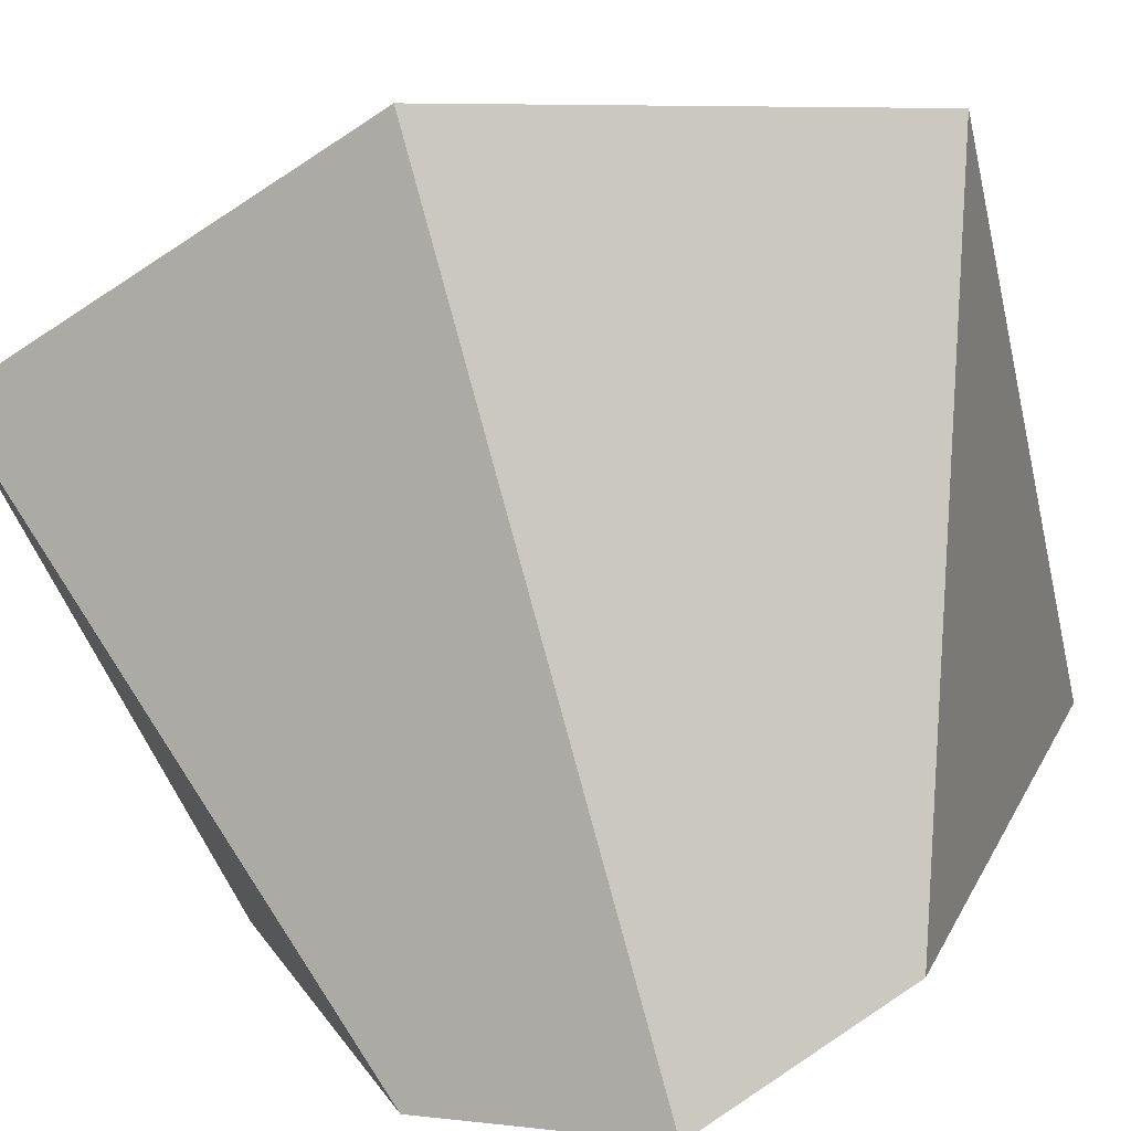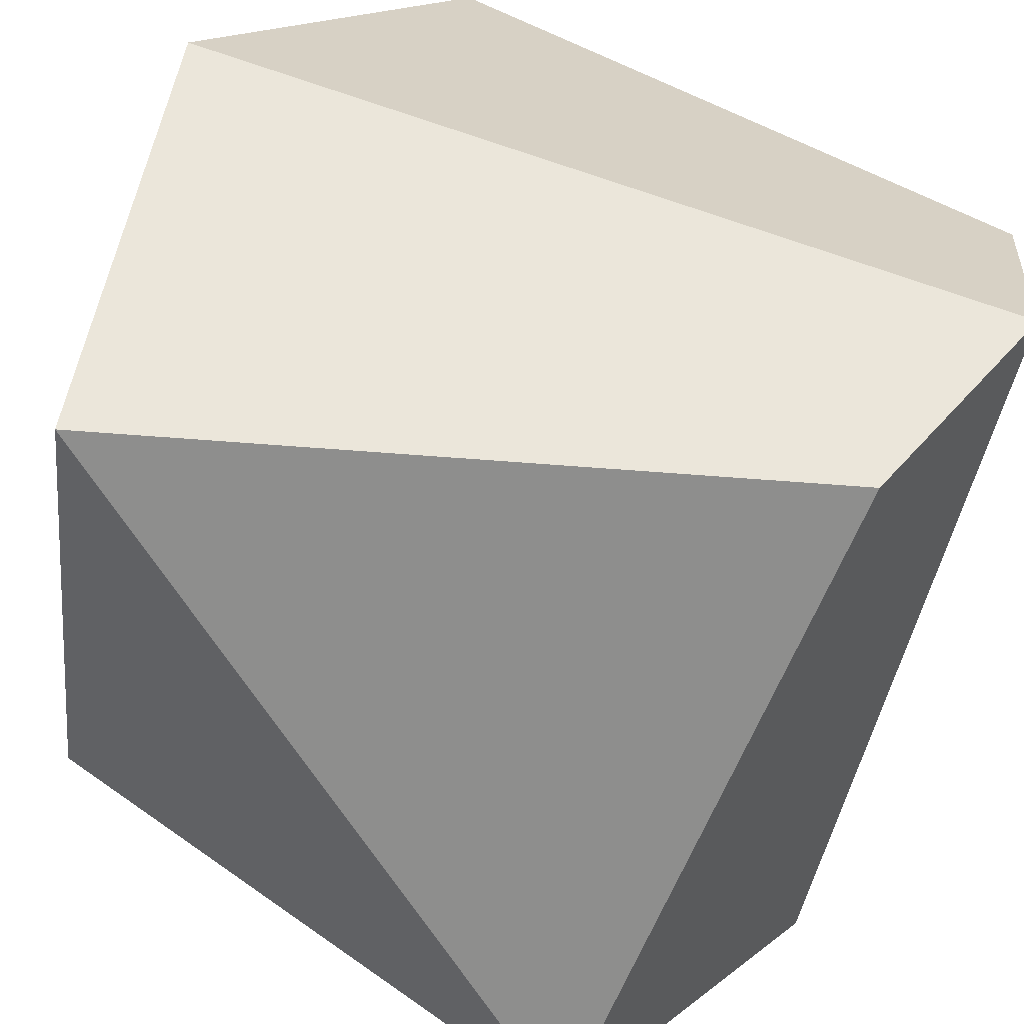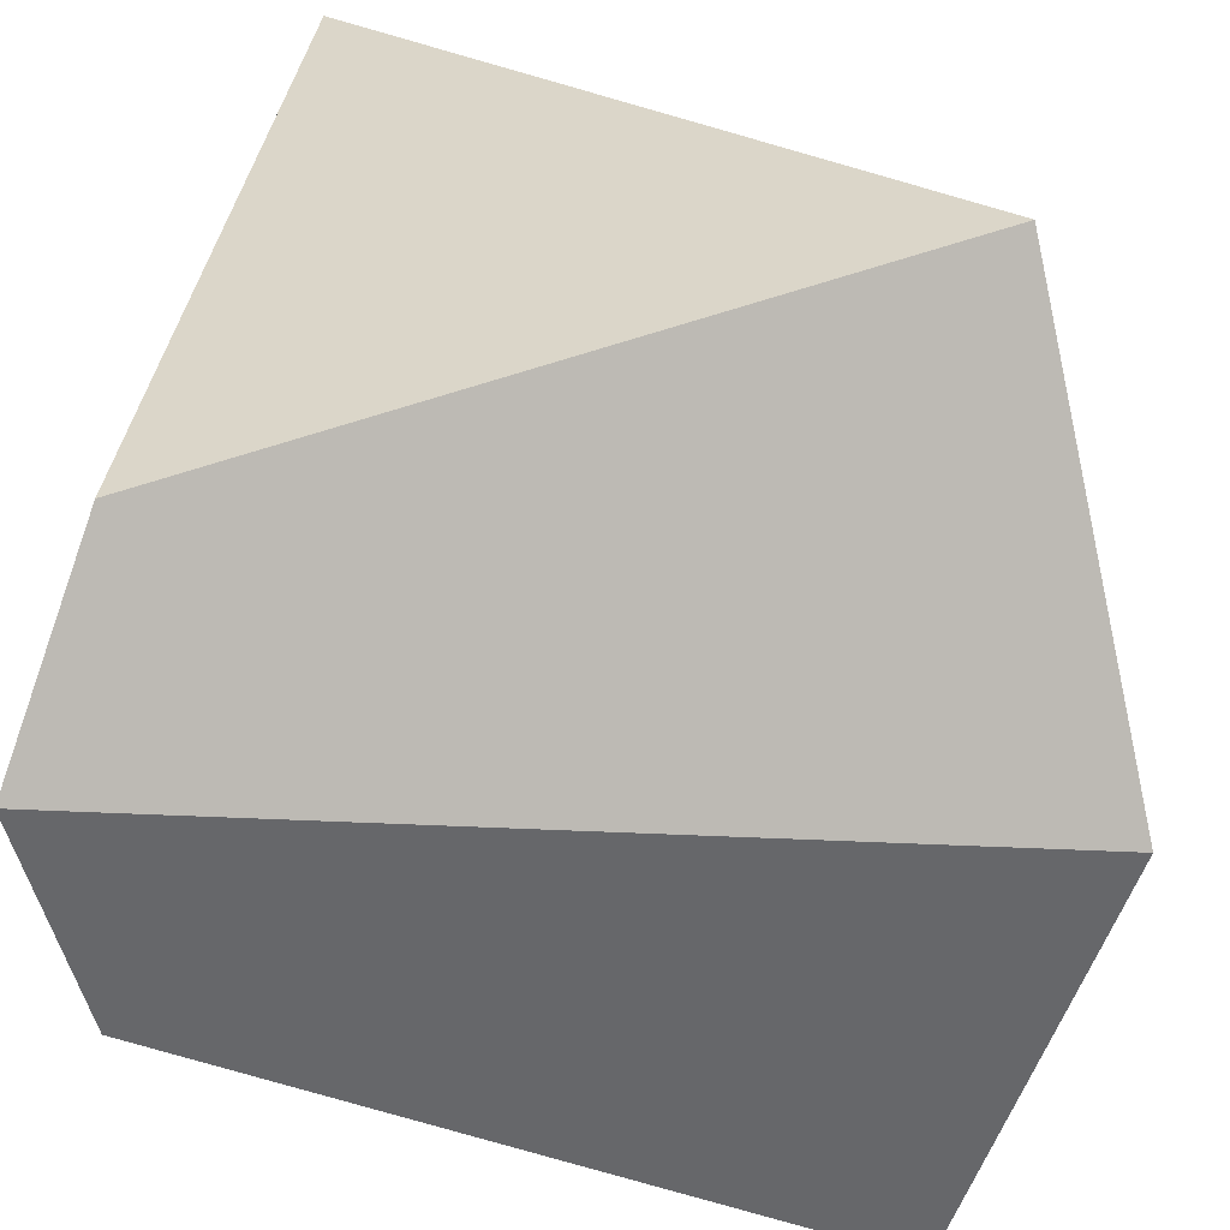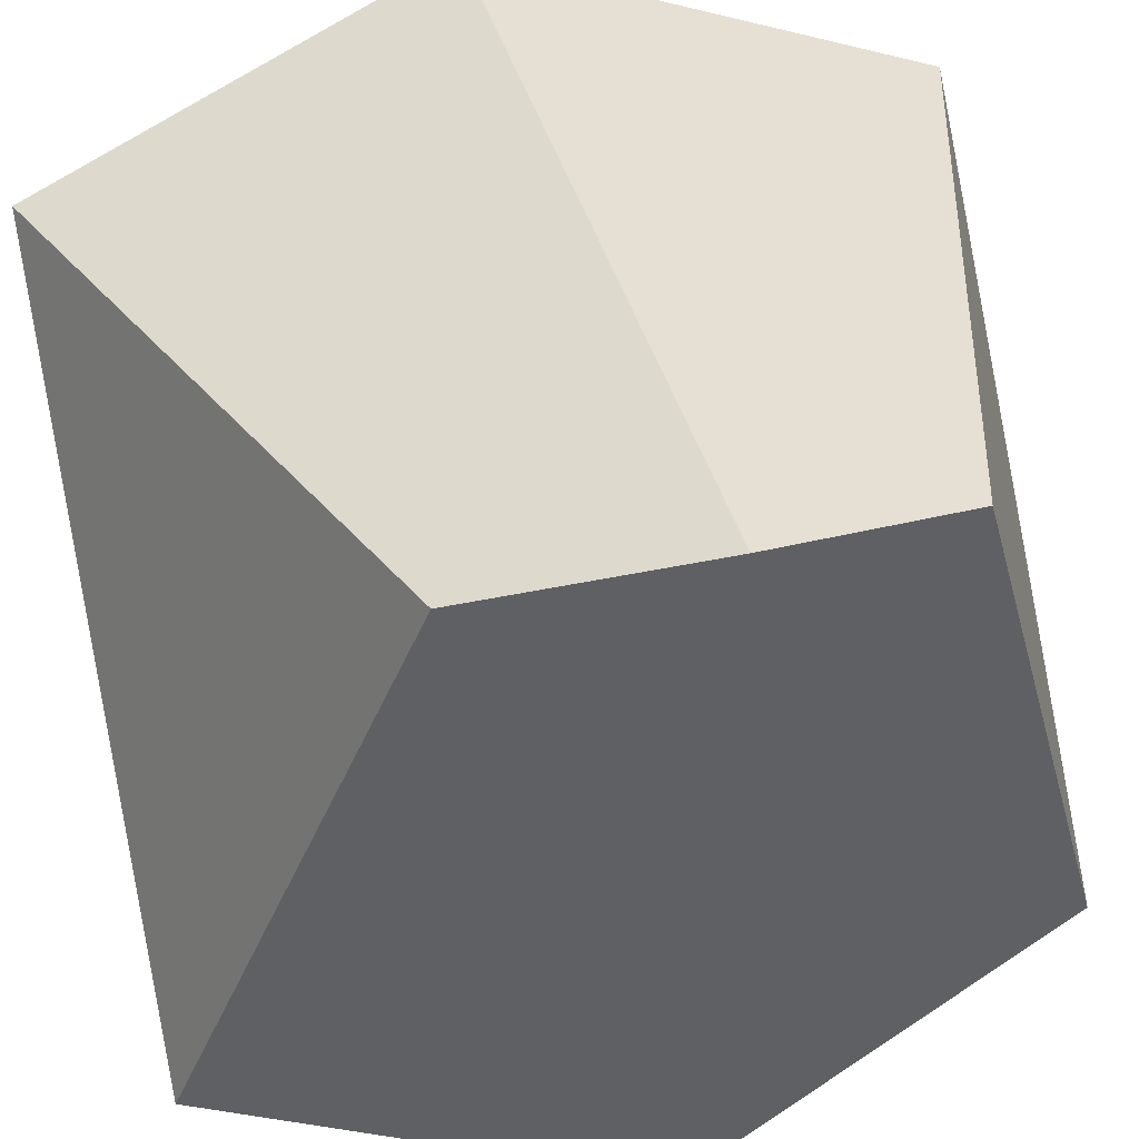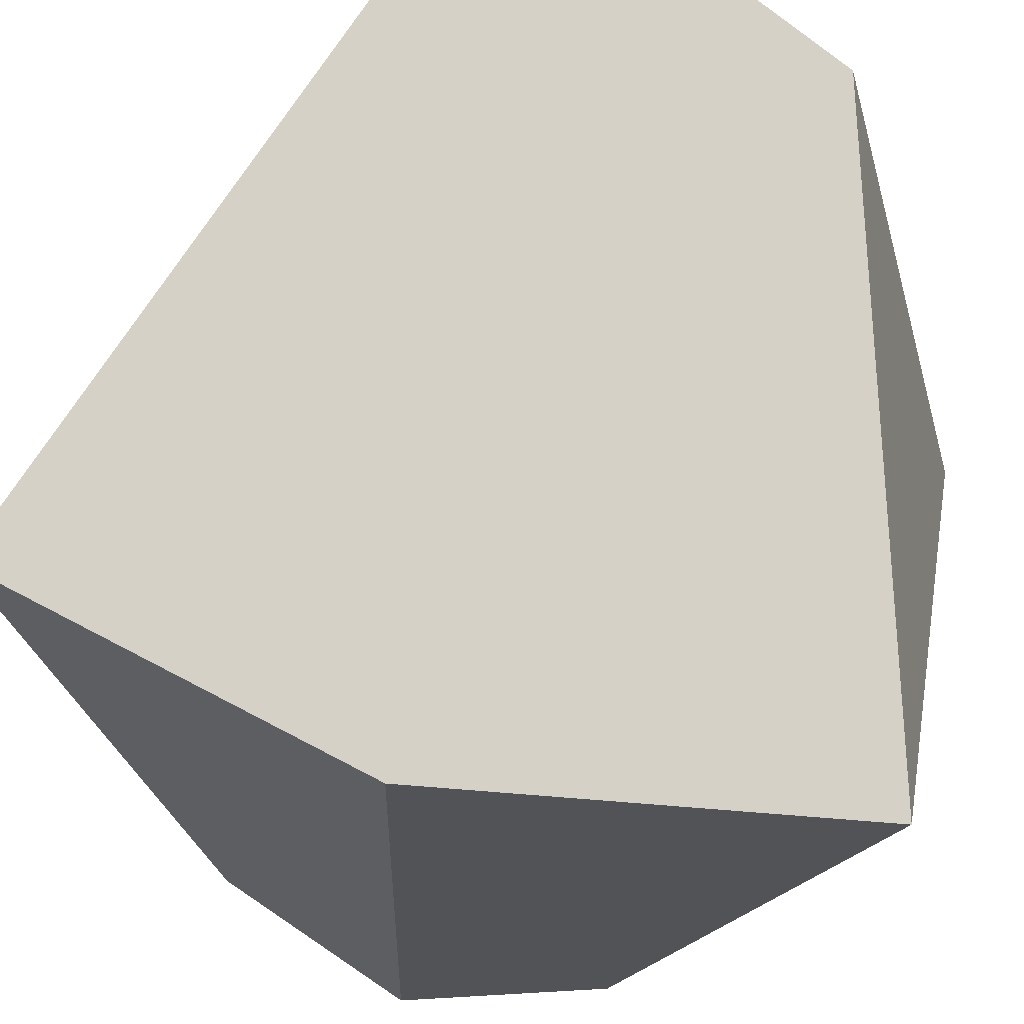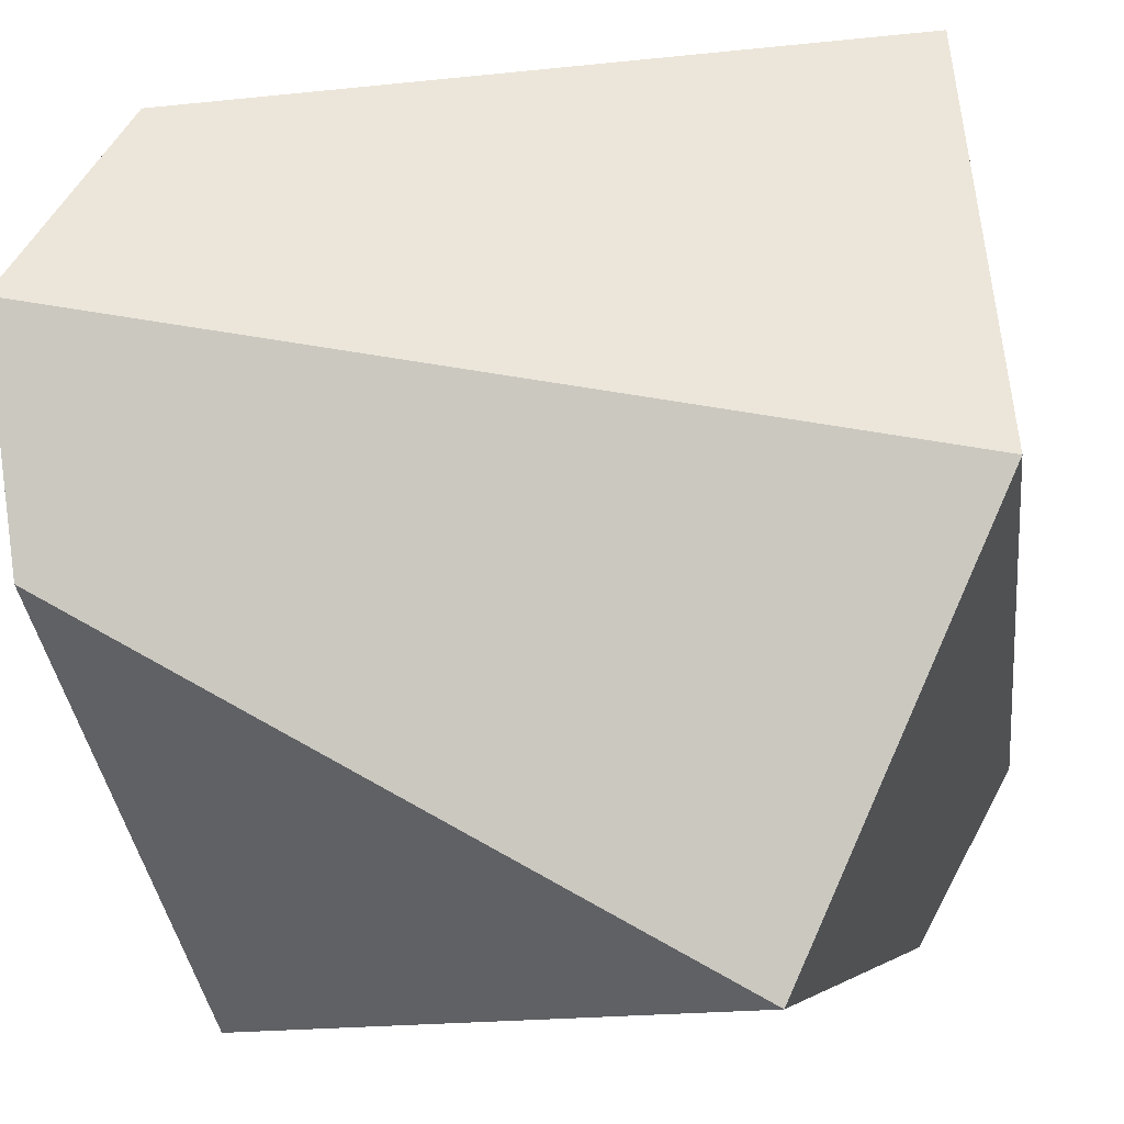
<metadata>
{"format":"obj","ext":"obj","renderer":"f3d","projection":"perspective","resolution":1024,"background":"white","views":[{"elev":6.3,"azim":19.3,"up":"+Y"},{"elev":54.7,"azim":-49.7,"up":"+Z"},{"elev":-52.2,"azim":-76.6,"up":"+Z"},{"elev":-43.0,"azim":-165.6,"up":"+Z"},{"elev":-22.5,"azim":-165.0,"up":"+Y"},{"elev":54.4,"azim":-62.5,"up":"+Y"}]}
</metadata>
<code>
g object_1
v 6.343 0 8
v 8 1.172 6.828
v 8 4.586 6.243
v 8 8 5.657
v 4 8 8
v 5.172 4 8
v 1.657 8 0
v 4 8 8
v 2.828 8 4
v 3.553e-15 6.828 1.172
v 3.553e-15 6.243 4.586
v 3.553e-15 5.657 8
v 4 8 0
v 8 2.343 0
v 8 5.172 2.828
v 8 8 5.657
v 6 8 2.828
v 6 5.172 0
v 4 0 8
v 3.553e-15 0 2.343
v 2 0 5.172
v 3.553e-15 5.657 8
v 3.553e-15 2.828 5.172
v 2 2.828 8
v 6.343 0 8
v 4 4.441e-16 0
v 5.172 5.551e-17 4
v 3.553e-15 0 2.343
v 4 0 8
v 2 0 5.172
v 8 1.172 6.828
v 8 1.757 3.414
v 8 2.343 0
v 8 8 5.657
v 8 4.586 6.243
v 8 5.172 2.828
v 1.657 8 0
v 4 8 8
v 8 8 5.657
v 2.828 8 4
v 6 8 2.828
v 4 8 0
v 3.553e-15 6.828 1.172
v 3.553e-15 5.657 8
v 3.553e-15 6.243 4.586
v 3.553e-15 3.414 1.757
v 3.553e-15 0 2.343
v 3.553e-15 2.828 5.172
v 1.657 8 0
v 4 4.441e-16 0
v 8 2.343 0
v 2.828 4 0
v 6 5.172 0
v 4 8 0
v 6.343 0 8
v 5.172 4 8
v 4 8 8
v 3.553e-15 5.657 8
v 2 2.828 8
v 4 0 8
v 6.343 0 8
v 5.172 5.551e-17 4
v 4 4.441e-16 0
v 8 2.343 0
v 8 1.757 3.414
v 8 1.172 6.828
v 1.657 8 0
v 4 4.441e-16 0
v 3.553e-15 0 2.343
v 3.553e-15 3.414 1.757
v 3.553e-15 6.828 1.172
v 2.828 4 0
f 6 1 2
f 3 6 2
f 5 6 4
f 3 4 6
f 11 12 8
f 9 11 8
f 11 9 10
f 7 10 9
f 15 14 18
f 17 18 13
f 16 15 17
f 18 17 15
f 23 20 21
f 24 23 21
f 22 23 24
f 19 24 21
f 30 28 26
f 27 30 26
f 25 29 27
f 30 27 29
f 36 32 33
f 35 31 32
f 34 35 36
f 32 36 35
f 40 41 42
f 38 39 41
f 41 40 38
f 42 37 40
f 44 45 48
f 43 46 45
f 48 46 47
f 45 46 48
f 52 49 54
f 50 52 53
f 52 54 53
f 50 53 51
f 59 57 58
f 60 56 59
f 57 59 56
f 55 56 60
f 65 62 63
f 64 65 63
f 62 66 61
f 65 66 62
f 70 71 72
f 67 72 71
f 70 68 69
f 72 68 70

</code>
